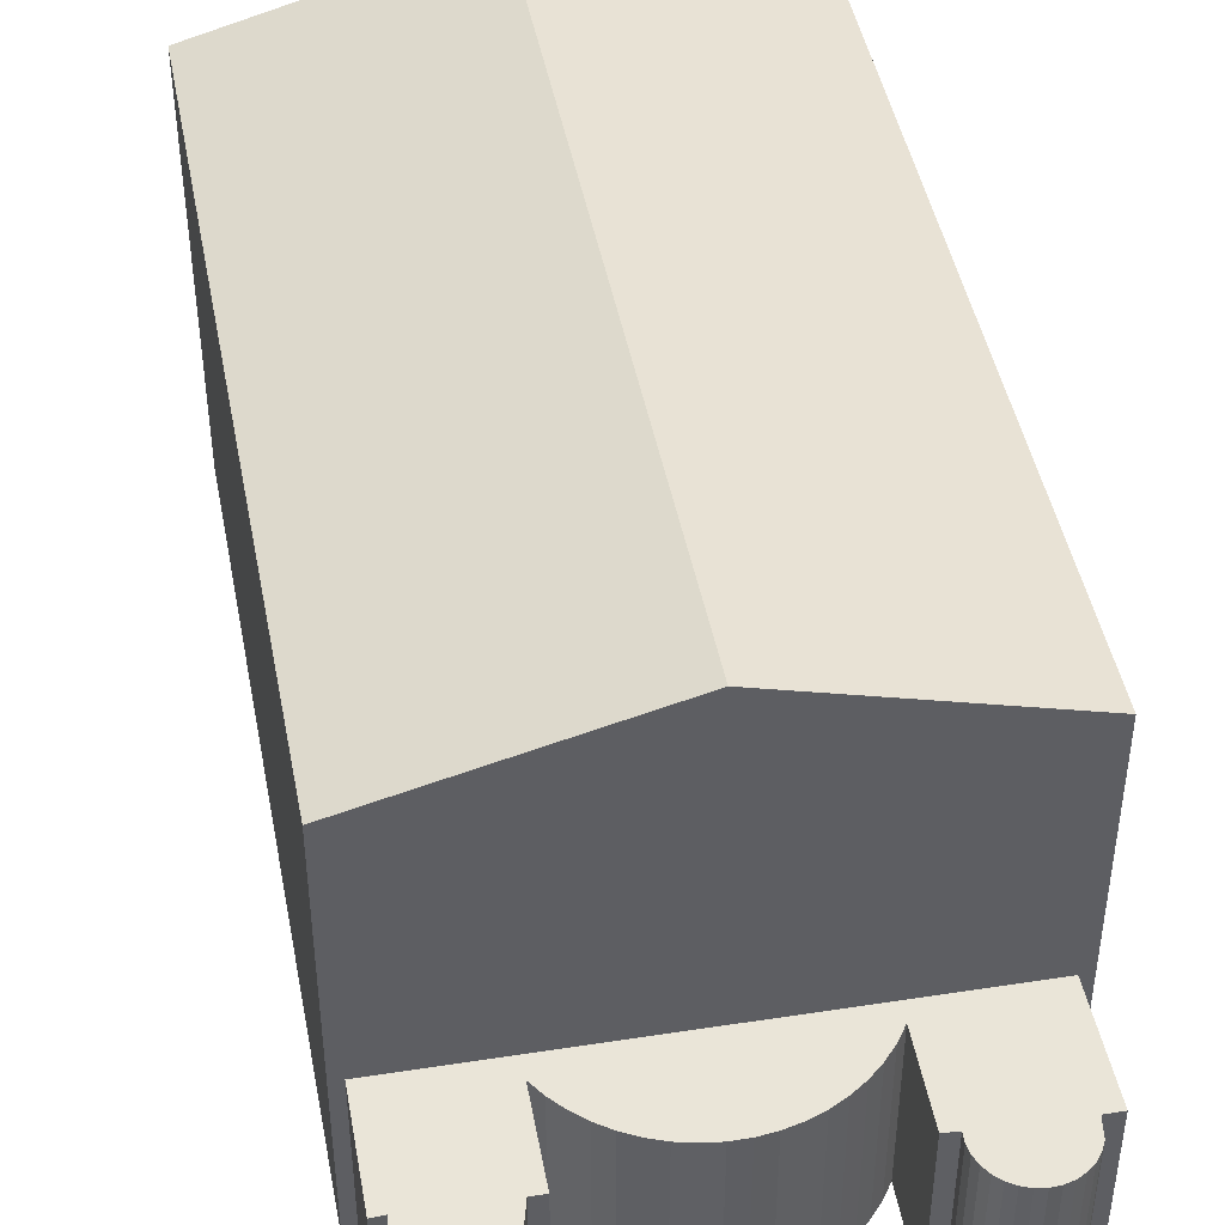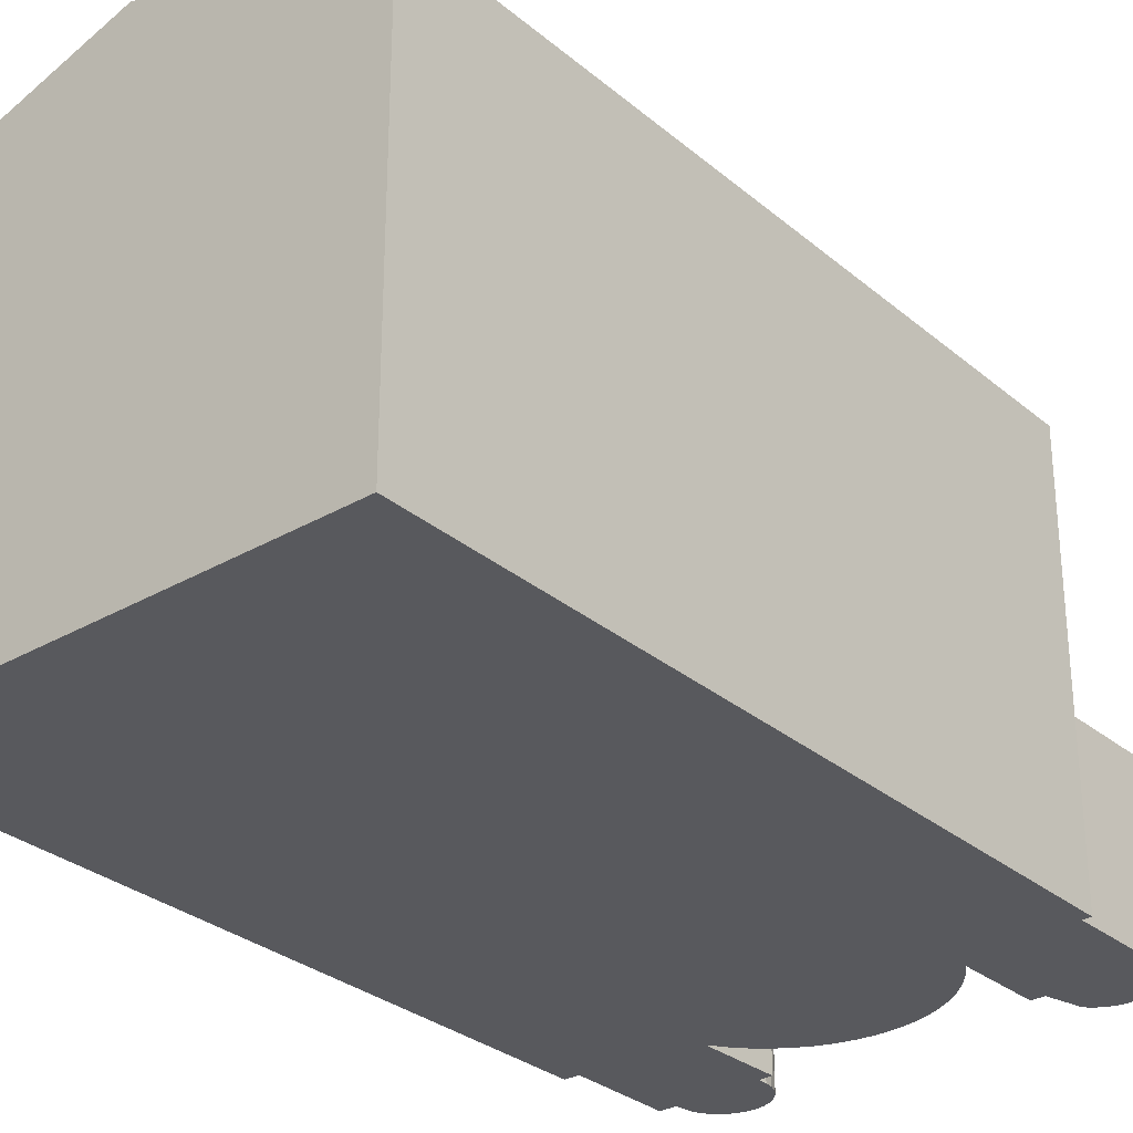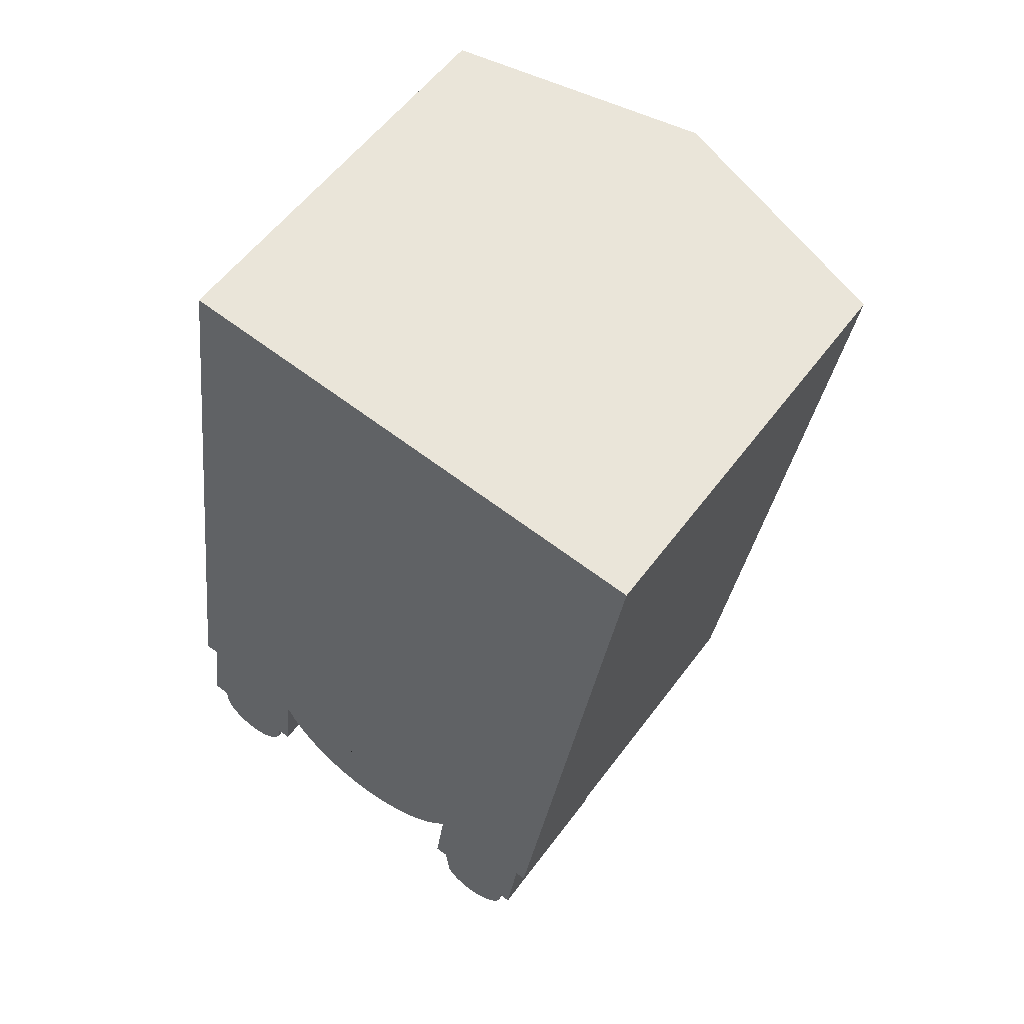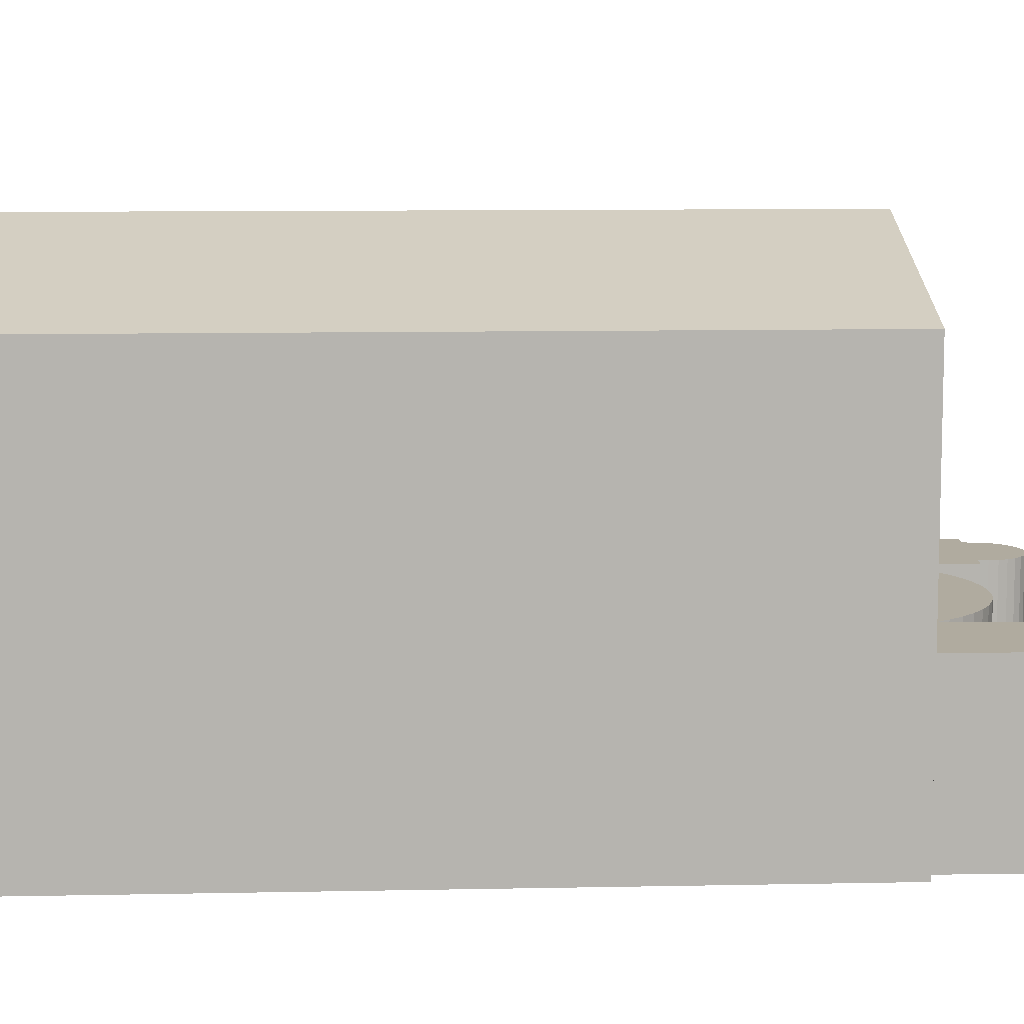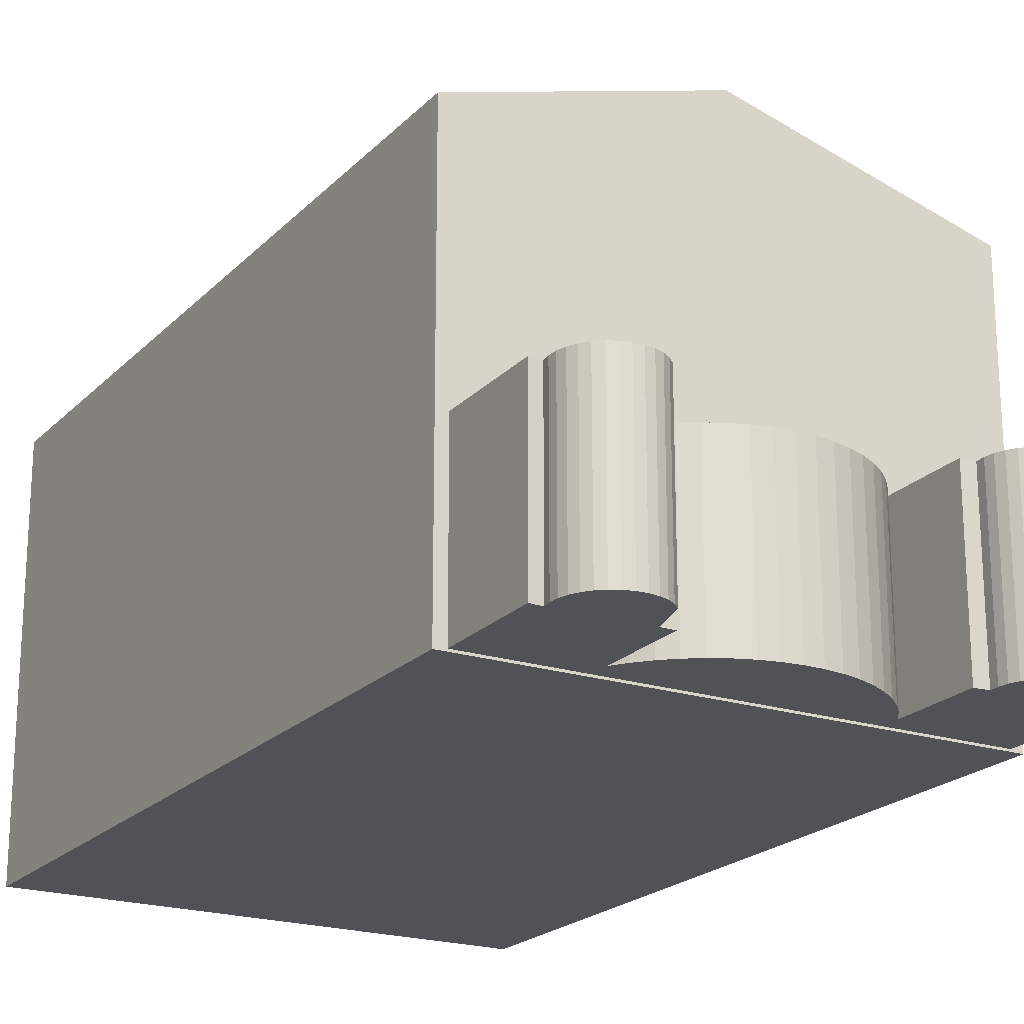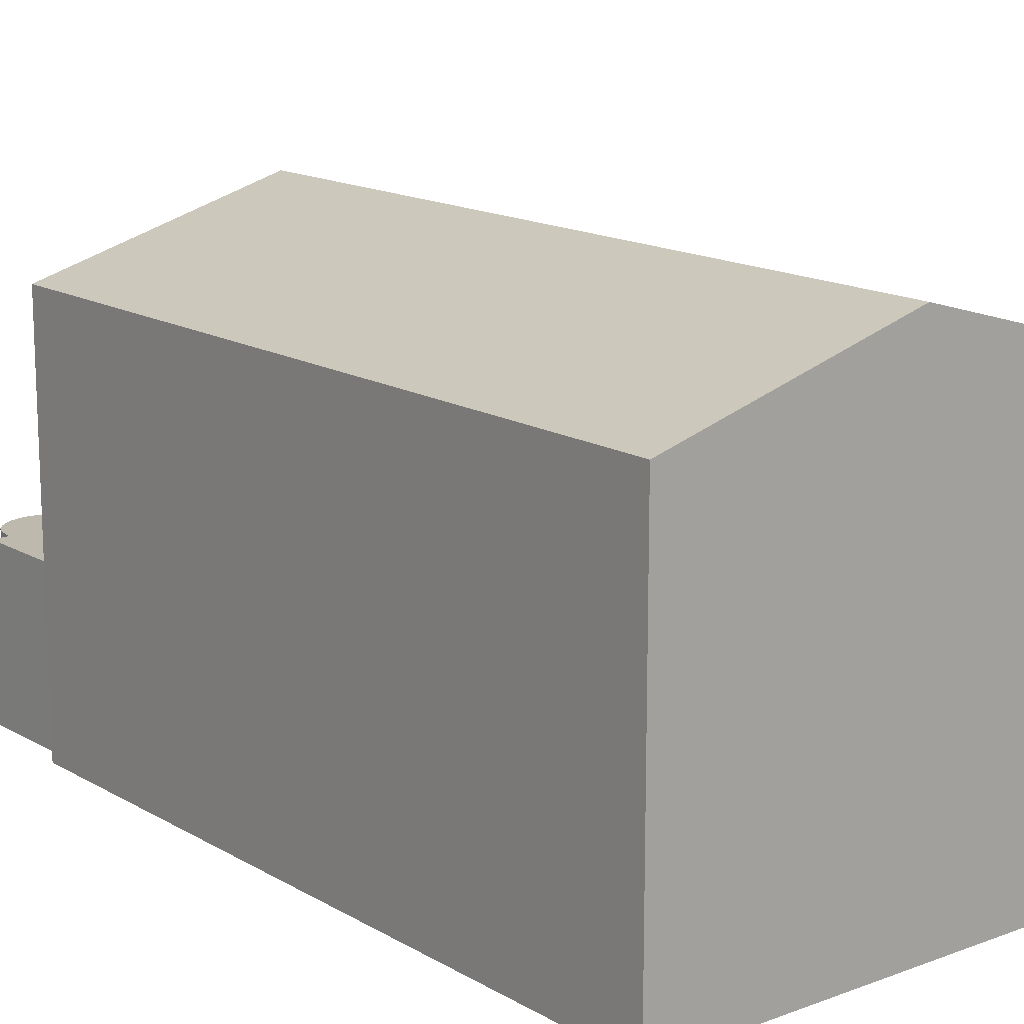
<metadata>
{"format":"obj","ext":"obj","renderer":"f3d","projection":"perspective","resolution":1024,"background":"white","views":[{"elev":45.5,"azim":177.4,"up":"+Y"},{"elev":-30.0,"azim":47.8,"up":"+Y"},{"elev":55.8,"azim":35.9,"up":"+Z"},{"elev":9.7,"azim":95.2,"up":"+Y"},{"elev":-21.0,"azim":157.7,"up":"+Y"},{"elev":15.2,"azim":-31.0,"up":"+Y"}]}
</metadata>
<code>
v  9.239 18.21 -1.219
v  4.093 15.57 28.24
v  13.33 18.21 27.02
v  0.0003342 15.57 -0.0004952
v  18.48 15.57 -2.437
v  22.57 15.57 25.8
v  14.05 6.419 -7.319
v  13.88 6.419 -5.892
v  13.81 6.419 -2.592
v  13.37 6.419 -5.826
v  0.475 6.419 -4.196
v  0.5978 6.419 -5.24
v  0.4842 6.419 -4.913
v  17.52 6.419 -6.33
v  18.05 6.419 -2.382
v  0.4392 6.419 -0.05618
v  17.06 6.419 -6.237
v  17.07 6.419 -6.576
v  17 6.419 -6.909
v  16.87 6.419 -7.222
v  16.68 6.419 -7.501
v  16.43 6.419 -7.734
v  16.14 6.419 -7.912
v  15.82 6.419 -8.027
v  15.49 6.419 -8.073
v  15.15 6.419 -8.05
v  14.82 6.419 -7.957
v  14.52 6.419 -7.8
v  14.26 6.419 -7.584
v  13.37 6.419 -3.071
v  12.88 6.419 -3.494
v  4.71 6.419 -1.32
v  12.34 6.419 -3.853
v  11.76 6.419 -4.145
v  11.15 6.419 -4.365
v  10.52 6.419 -4.51
v  9.871 6.419 -4.577
v  9.222 6.419 -4.565
v  8.58 6.419 -4.475
v  7.953 6.419 -4.309
v  7.35 6.419 -4.067
v  6.782 6.419 -3.755
v  6.255 6.419 -3.376
v  5.778 6.419 -2.937
v  5.357 6.419 -2.442
v  4.999 6.419 -1.9
v  4.294 6.419 -4.555
v  3.76 6.419 -4.513
v  3.728 6.419 -4.858
v  3.625 6.419 -5.189
v  3.457 6.419 -5.491
v  3.229 6.419 -5.751
v  2.952 6.419 -5.959
v  2.638 6.419 -6.104
v  2.301 6.419 -6.182
v  1.955 6.419 -6.188
v  1.615 6.419 -6.122
v  1.297 6.419 -5.987
v  1.013 6.419 -5.788
v  0.7766 6.419 -5.536
v  -0.1627 6.419 -4.107
v  0.484 3.008e-16 -4.913
v  0.4748 2.569e-16 -4.196
v  -0.1629 2.515e-16 -4.107
v  0.439 3.428e-18 -0.05598
v  18.05 1.458e-16 -2.382
v  13.33 -0.08 27.02
v  22.57 -0.08 25.8
v  4.092 -0.08 28.24
v  9.238 -0.08 -1.218
v  0 -0.08 -4.898e-18
v  18.48 -0.08 -2.436
v  17.52 3.876e-16 -6.33
v  17.06 3.819e-16 -6.236
v  17.07 4.026e-16 -6.576
v  17 4.23e-16 -6.909
v  16.87 4.422e-16 -7.222
v  16.68 4.593e-16 -7.501
v  16.43 4.736e-16 -7.734
v  16.14 4.845e-16 -7.912
v  15.82 4.915e-16 -8.027
v  15.49 4.943e-16 -8.073
v  15.15 4.929e-16 -8.049
v  14.82 4.872e-16 -7.957
v  14.52 4.776e-16 -7.799
v  14.26 4.644e-16 -7.584
v  14.05 4.481e-16 -7.318
v  13.88 3.608e-16 -5.892
v  13.37 3.567e-16 -5.826
v  13.81 1.587e-16 -2.591
v  13.37 1.88e-16 -3.071
v  11.76 2.538e-16 -4.145
v  11.15 2.673e-16 -4.365
v  12.88 2.139e-16 -3.493
v  12.34 2.359e-16 -3.853
v  10.52 2.761e-16 -4.51
v  9.871 2.802e-16 -4.577
v  9.222 2.795e-16 -4.565
v  8.58 2.74e-16 -4.475
v  7.953 2.638e-16 -4.308
v  7.35 2.49e-16 -4.067
v  6.781 2.299e-16 -3.755
v  6.255 2.067e-16 -3.376
v  5.777 1.798e-16 -2.936
v  5.357 1.495e-16 -2.442
v  4.999 1.164e-16 -1.9
v  4.71 8.082e-17 -1.32
v  4.294 2.789e-16 -4.554
v  3.76 2.764e-16 -4.513
v  3.728 2.975e-16 -4.858
v  3.625 3.177e-16 -5.188
v  3.456 3.362e-16 -5.491
v  3.229 3.522e-16 -5.751
v  2.952 3.649e-16 -5.959
v  2.638 3.738e-16 -6.104
v  2.301 3.785e-16 -6.181
v  1.955 3.789e-16 -6.187
v  1.615 3.748e-16 -6.121
v  1.296 3.666e-16 -5.986
v  1.013 3.544e-16 -5.788
v  0.7765 3.39e-16 -5.535
v  0.5976 3.208e-16 -5.239
g defaultobject
f 1 2 3
f 2 1 4
f 5 3 6
f 3 5 1
f 7 8 9
f 10 9 8
f 11 12 13
f 14 9 15
f 16 15 9
f 17 9 14
f 18 9 17
f 19 9 18
f 20 9 19
f 21 9 20
f 22 9 21
f 23 9 22
f 24 9 23
f 25 9 24
f 26 9 25
f 27 9 26
f 28 9 27
f 29 9 28
f 7 9 29
f 30 16 9
f 31 16 30
f 32 16 31
f 33 32 31
f 34 32 33
f 35 32 34
f 36 32 35
f 37 32 36
f 38 32 37
f 39 32 38
f 40 32 39
f 41 32 40
f 42 32 41
f 43 32 42
f 44 32 43
f 45 32 44
f 46 32 45
f 47 16 32
f 48 16 47
f 49 16 48
f 50 16 49
f 51 16 50
f 52 16 51
f 53 16 52
f 54 16 53
f 55 16 54
f 56 16 55
f 57 16 56
f 58 16 57
f 59 16 58
f 60 16 59
f 12 16 60
f 11 16 12
f 61 16 11
f 11 62 63
f 62 11 13
f 61 63 64
f 63 61 11
f 16 64 65
f 64 16 61
f 66 16 65
f 16 66 15
f 6 67 68
f 67 6 69
f 69 6 2
f 2 6 3
f 4 70 71
f 70 4 72
f 72 4 5
f 5 4 1
f 2 71 69
f 71 2 4
f 72 6 68
f 6 72 5
f 73 15 66
f 15 73 14
f 17 73 74
f 73 17 14
f 75 17 74
f 17 75 18
f 76 18 75
f 18 76 19
f 77 19 76
f 19 77 20
f 78 20 77
f 20 78 21
f 79 21 78
f 21 79 22
f 23 79 80
f 79 23 22
f 24 80 81
f 80 24 23
f 25 81 82
f 81 25 24
f 26 82 83
f 82 26 25
f 27 83 84
f 83 27 26
f 28 84 85
f 84 28 27
f 29 85 86
f 85 29 28
f 7 86 87
f 86 7 29
f 8 87 88
f 87 8 7
f 10 88 89
f 88 10 8
f 9 89 90
f 89 9 10
f 91 9 90
f 9 91 30
f 35 92 93
f 92 35 34
f 94 30 91
f 30 94 31
f 33 94 95
f 94 33 31
f 34 95 92
f 95 34 33
f 36 93 96
f 93 36 35
f 37 96 97
f 96 37 36
f 38 97 98
f 97 38 37
f 39 98 99
f 98 39 38
f 40 99 100
f 99 40 39
f 41 100 101
f 100 41 40
f 42 101 102
f 101 42 41
f 43 102 103
f 102 43 42
f 44 103 104
f 103 44 43
f 45 104 105
f 104 45 44
f 46 105 106
f 105 46 45
f 32 106 107
f 106 32 46
f 108 32 107
f 32 108 47
f 48 108 109
f 108 48 47
f 110 48 109
f 48 110 49
f 111 49 110
f 49 111 50
f 112 50 111
f 50 112 51
f 113 51 112
f 51 113 52
f 114 52 113
f 52 114 53
f 54 114 115
f 114 54 53
f 55 115 116
f 115 55 54
f 56 116 117
f 116 56 55
f 57 117 118
f 117 57 56
f 58 118 119
f 118 58 57
f 59 119 120
f 119 59 58
f 60 120 121
f 120 60 59
f 12 121 122
f 121 12 60
f 13 122 62
f 122 13 12
f 75 74 76
f 77 76 74
f 88 90 89
f 110 109 111
f 65 90 66
f 73 66 90
f 74 73 90
f 77 74 90
f 78 77 90
f 79 78 90
f 80 79 90
f 81 80 90
f 82 81 90
f 83 82 90
f 84 83 90
f 85 84 90
f 86 85 90
f 87 86 90
f 88 87 90
f 91 90 65
f 94 91 65
f 107 94 65
f 95 94 107
f 92 95 107
f 93 92 107
f 96 93 107
f 97 96 107
f 98 97 107
f 99 98 107
f 100 99 107
f 101 100 107
f 102 101 107
f 103 102 107
f 104 103 107
f 105 104 107
f 106 105 107
f 108 107 65
f 109 108 65
f 111 109 65
f 112 111 65
f 113 112 65
f 114 113 65
f 115 114 65
f 116 115 65
f 117 116 65
f 118 117 65
f 119 118 65
f 120 119 65
f 121 120 65
f 122 121 65
f 62 122 65
f 63 62 65
f 64 63 65
f 67 72 68
f 72 67 69
f 72 69 71
f 72 71 70

</code>
